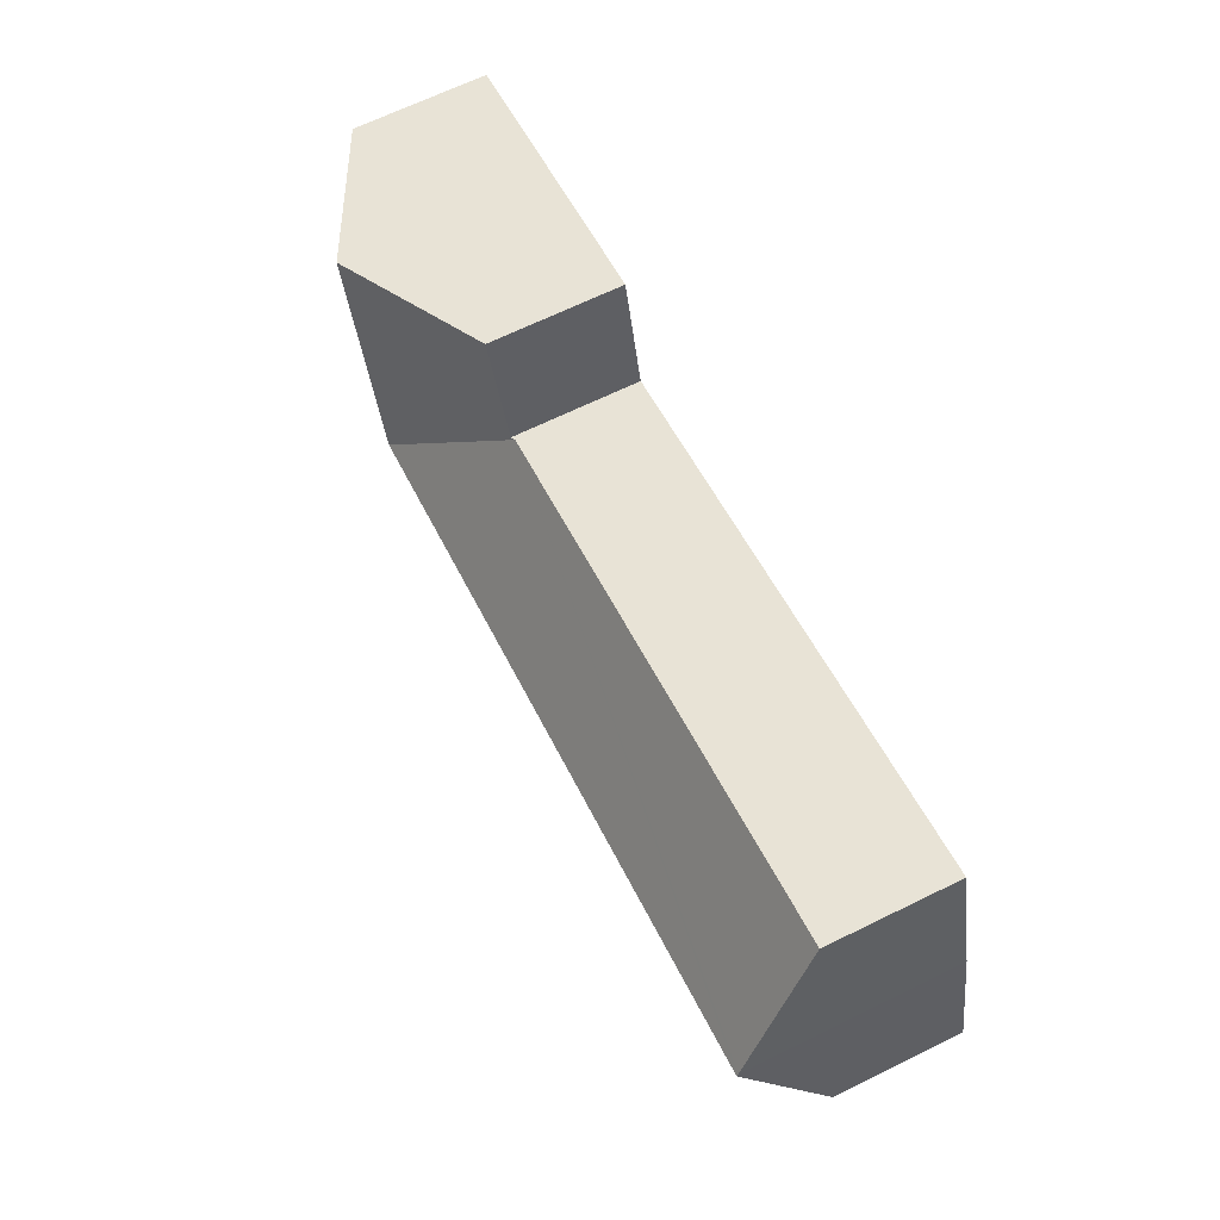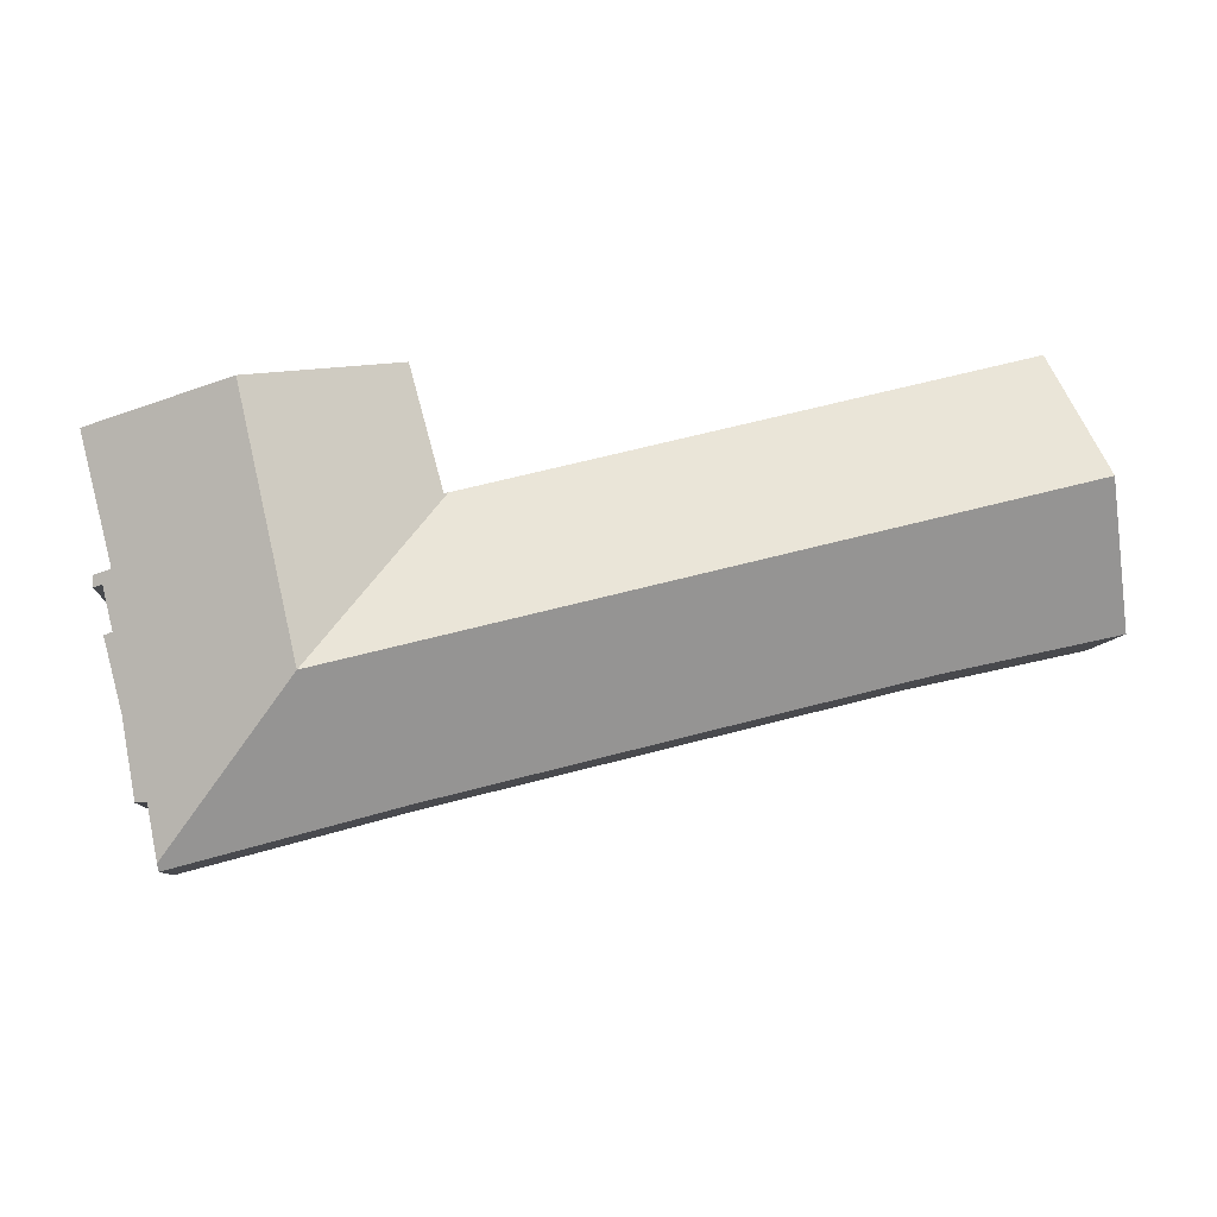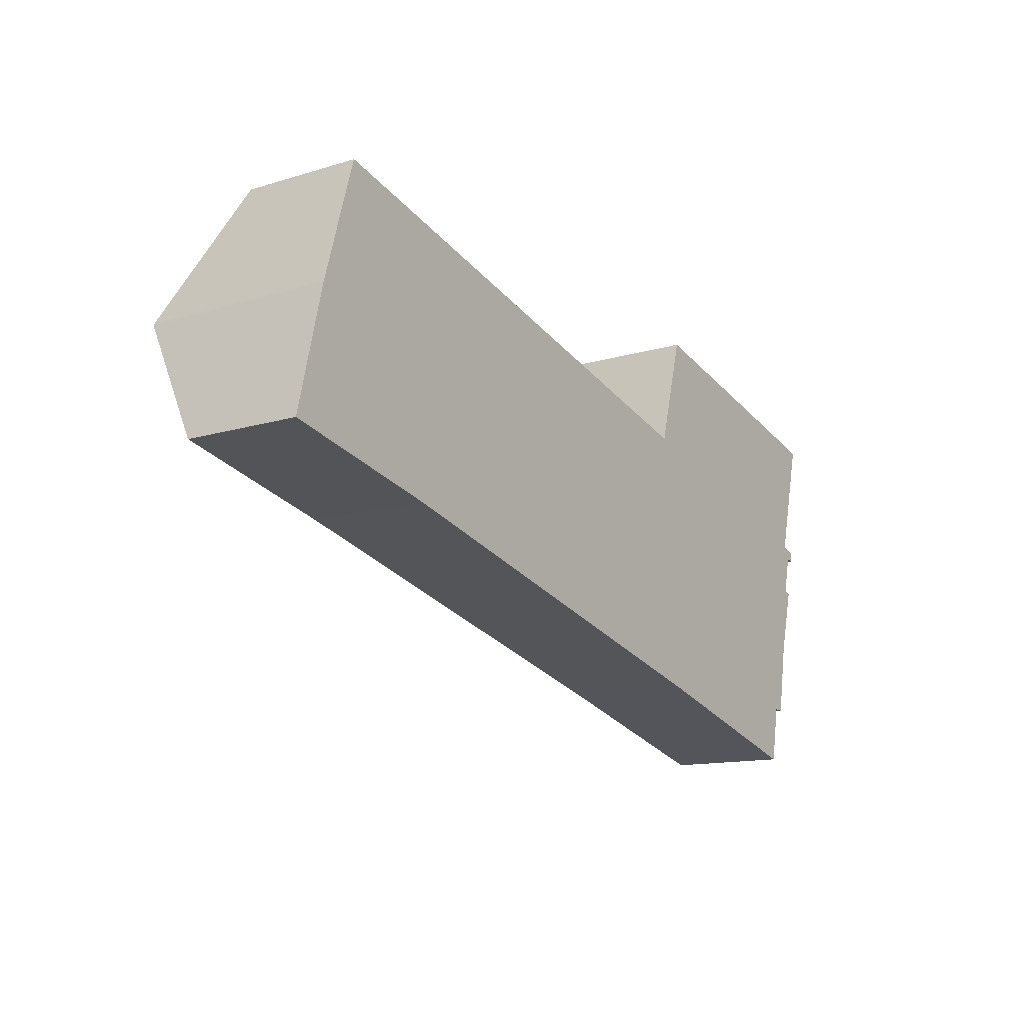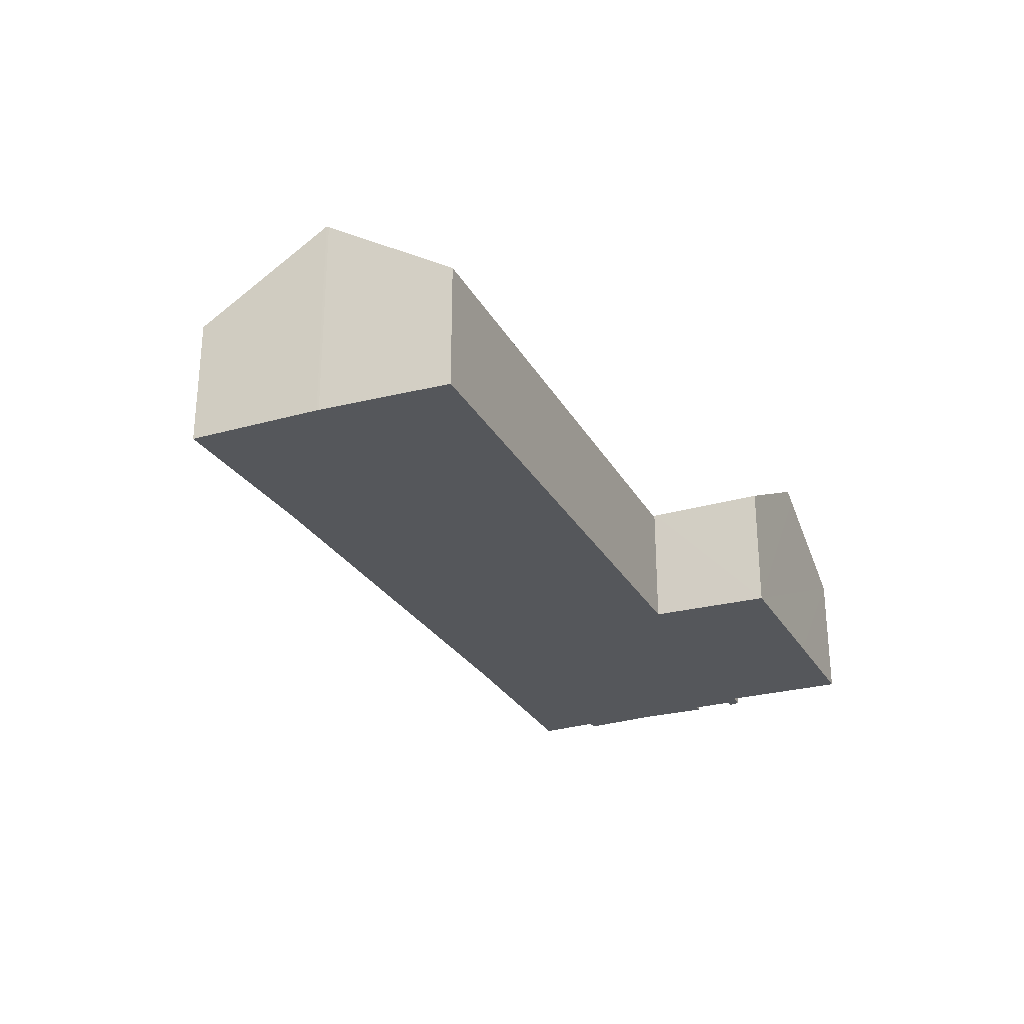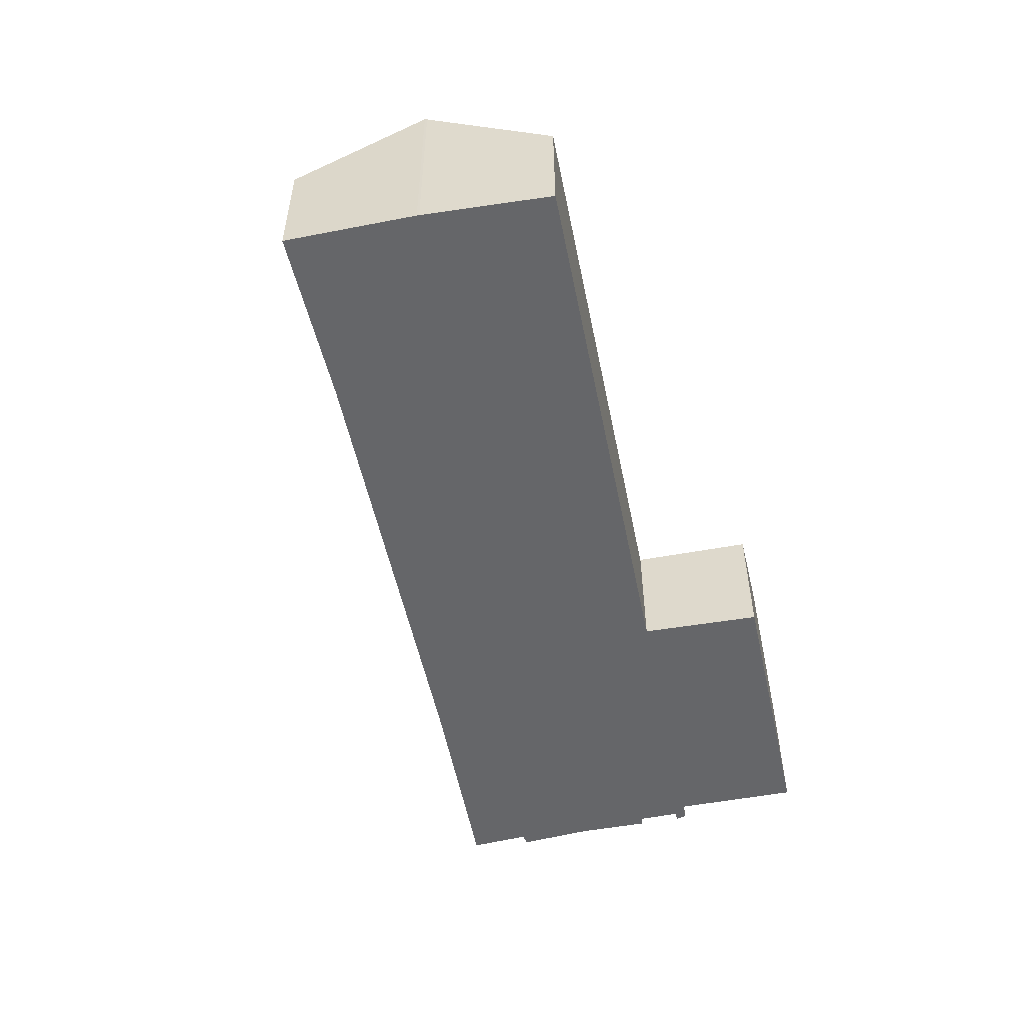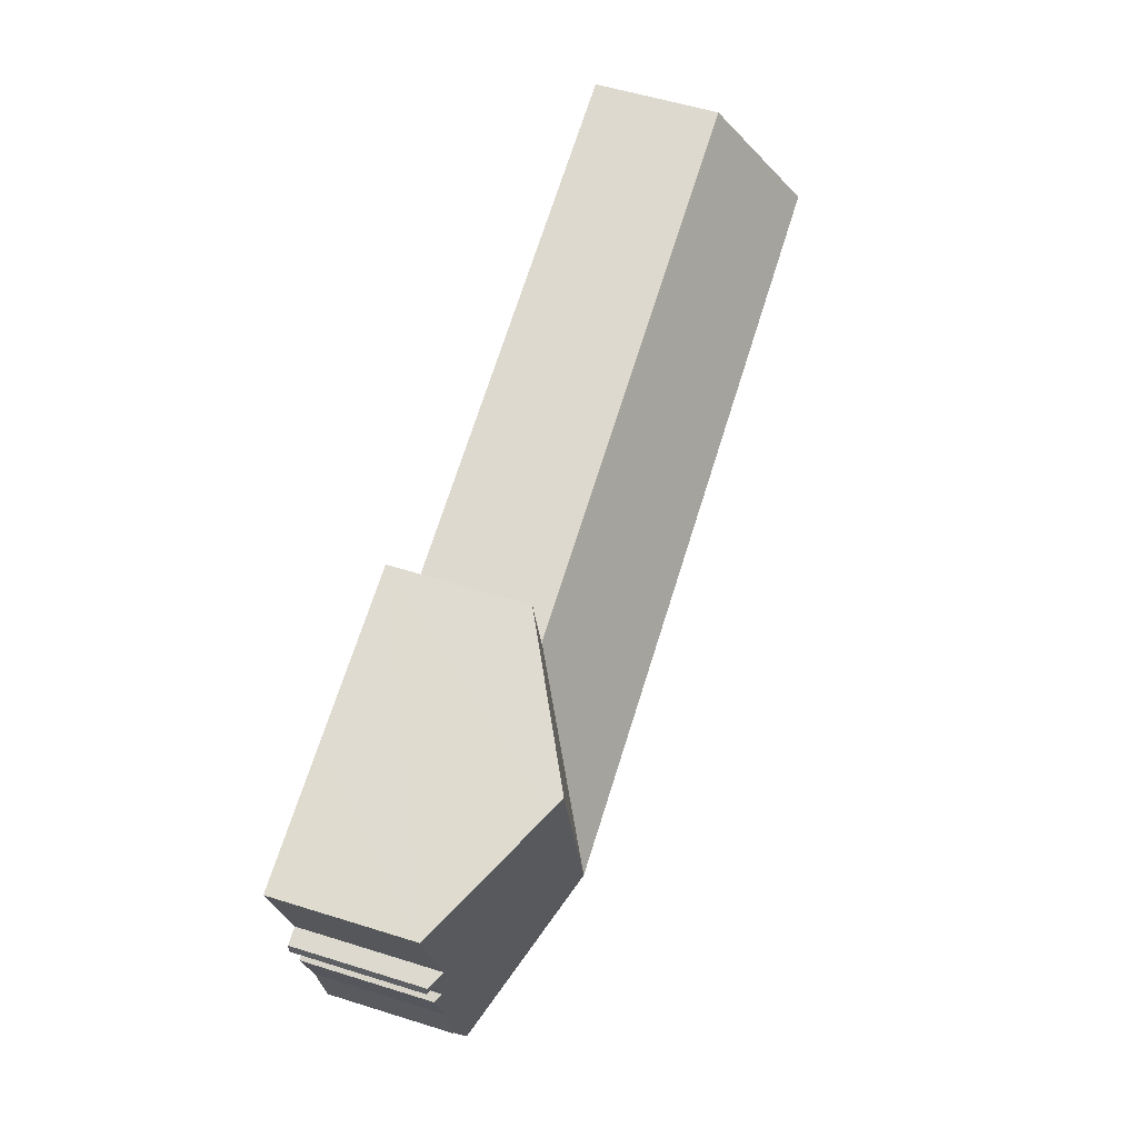
<metadata>
{"format":"obj","ext":"obj","renderer":"f3d","projection":"perspective","resolution":1024,"background":"white","views":[{"elev":67.8,"azim":-116.0,"up":"+Z"},{"elev":-7.9,"azim":175.2,"up":"+Z"},{"elev":-13.1,"azim":-55.3,"up":"+Z"},{"elev":-26.7,"azim":-52.5,"up":"+Y"},{"elev":-51.8,"azim":-64.4,"up":"+Y"},{"elev":56.2,"azim":108.1,"up":"+Z"}]}
</metadata>
<code>
v  39.08 7.987 7.748
v  2.052 13.07 8.433
v  4.451 7.963 16.48
v  2.012 13.17 8.282
v  37.23 13.17 -0.561
v  39.21 7.987 7.715
v  47.33 13.17 -3.097
v  39.49 8.131 7.645
v  39.52 8.134 7.755
v  41.56 8.325 15.2
v  49.2 13.17 5.323
v  48.95 12.15 13.51
v  50.92 13.17 13.06
v  55.64 8.326 -9.955
v  55.02 8.261 -13.34
v  57.16 8.098 -5.187
v  58.32 8.019 -0.697
v  57.8 8.294 -0.523
v  58.43 8.274 2.12
v  57.92 8.619 2.982
v  57.96 8.617 3.125
v  59.91 8.513 10.97
v  51.85 12.69 12.85
v  58.77 8.098 2.05
v  58.98 8.068 2.709
v  59.02 7.971 1.999
v  56.36 7.968 -9.991
v  48.95 8.051 -12.17
v  54.95 8.043 -13.69
v  54.94 7.979 -13.79
v  41.01 8.148 -10.01
v  35.44 8.152 -8.605
v  11.37 8.17 -2.531
v  1.087 10.78 4.473
v  0 7.979 4.886e-16
v  0.225 8.56 0.928
v  0.435 9.102 1.793
v  2.012 -5.071e-16 8.282
v  1.087 -2.739e-16 4.473
v  0 0 0
v  0.225 -5.682e-17 0.928
v  0.435 -1.098e-16 1.793
v  2.052 -5.164e-16 8.433
v  4.451 -1.009e-15 16.48
v  41.56 -9.309e-16 15.2
v  39.49 -4.681e-16 7.645
v  39.52 -4.749e-16 7.755
v  57.92 -1.826e-16 2.982
v  58.98 -1.659e-16 2.709
v  57.8 3.202e-17 -0.523
v  58.32 4.268e-17 -0.697
v  39.08 -4.744e-16 7.748
v  39.21 -4.724e-16 7.715
v  48.95 -8.273e-16 13.51
v  50.92 -7.997e-16 13.06
v  51.85 -7.867e-16 12.85
v  59.91 -6.718e-16 10.97
v  59.02 -1.224e-16 1.999
v  58.43 -1.298e-16 2.12
v  57.16 3.176e-16 -5.187
v  56.36 6.118e-16 -9.991
v  55.64 6.096e-16 -9.955
v  55.02 8.167e-16 -13.34
v  54.95 8.383e-16 -13.69
v  54.94 8.446e-16 -13.79
v  57.96 -1.914e-16 3.125
v  58.77 -1.255e-16 2.05
v  11.37 1.55e-16 -2.531
v  48.95 7.451e-16 -12.17
v  41.01 6.13e-16 -10.01
v  35.44 5.269e-16 -8.605
g defaultobject
f 1 2 3
f 2 1 4
f 4 1 5
f 5 1 6
f 5 6 7
f 8 7 6
f 7 8 9
f 7 9 10
f 7 10 11
f 11 10 12
f 11 12 13
f 7 14 15
f 14 7 16
f 16 7 17
f 17 7 18
f 18 7 19
f 19 7 20
f 20 7 21
f 21 7 22
f 22 7 23
f 23 7 11
f 23 11 13
f 24 25 26
f 25 24 19
f 25 19 20
f 16 27 14
f 28 29 30
f 29 28 15
f 15 28 7
f 7 28 31
f 7 31 5
f 5 31 32
f 5 32 33
f 5 33 4
f 4 33 34
f 34 33 35
f 34 35 36
f 34 36 37
f 34 38 4
f 38 34 37
f 38 37 36
f 38 36 35
f 38 35 39
f 39 35 40
f 39 40 41
f 39 41 42
f 38 2 4
f 2 38 43
f 43 3 2
f 3 43 44
f 9 45 10
f 45 9 8
f 45 8 46
f 45 46 47
f 48 25 20
f 25 48 49
f 50 17 18
f 17 50 51
f 44 1 3
f 1 44 52
f 1 52 6
f 6 52 8
f 8 52 46
f 46 52 53
f 45 12 10
f 12 45 13
f 13 45 23
f 23 45 22
f 22 45 54
f 22 54 55
f 22 55 56
f 22 56 57
f 49 26 25
f 26 49 58
f 19 50 18
f 50 19 59
f 17 60 16
f 60 17 51
f 60 27 16
f 27 60 61
f 62 15 14
f 15 62 29
f 29 62 30
f 30 62 63
f 30 63 64
f 30 64 65
f 57 21 22
f 21 57 20
f 20 57 48
f 48 57 66
f 24 59 19
f 59 24 26
f 59 26 58
f 59 58 67
f 27 62 14
f 62 27 61
f 68 35 33
f 35 68 40
f 65 28 30
f 28 65 31
f 31 65 69
f 31 69 70
f 70 32 31
f 32 70 33
f 33 70 71
f 33 71 68
f 49 67 58
f 67 49 59
f 64 69 65
f 69 64 63
f 69 63 62
f 60 62 61
f 62 60 69
f 69 60 70
f 70 60 51
f 70 51 71
f 71 51 68
f 68 51 50
f 68 50 59
f 68 59 49
f 68 49 48
f 68 48 66
f 68 66 57
f 68 57 46
f 46 57 56
f 46 56 47
f 47 56 45
f 45 56 55
f 45 55 54
f 46 40 68
f 40 46 52
f 40 52 44
f 40 44 41
f 41 44 42
f 42 44 39
f 39 44 38
f 38 44 43

</code>
